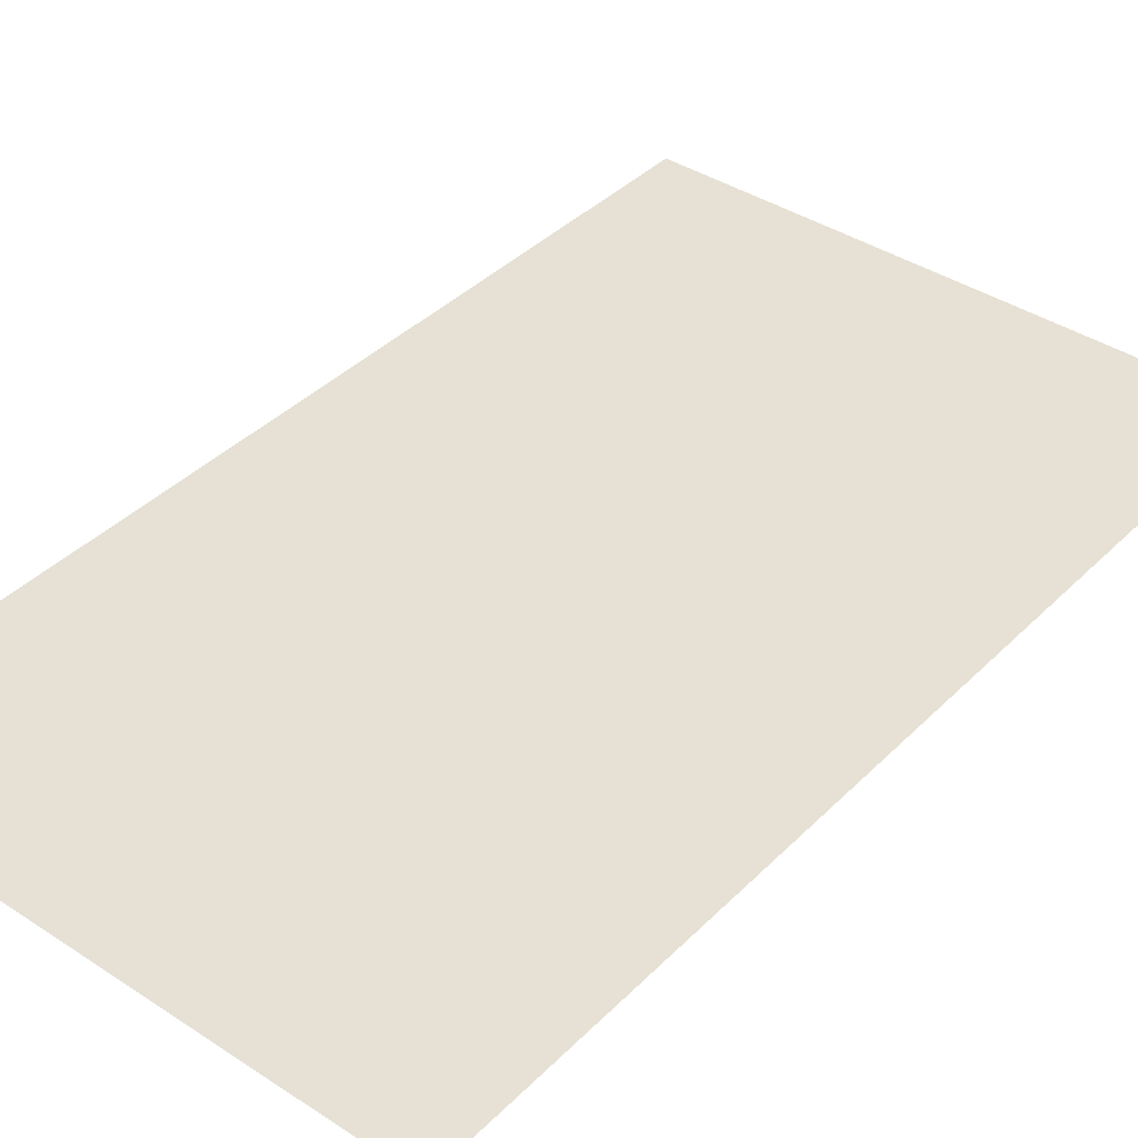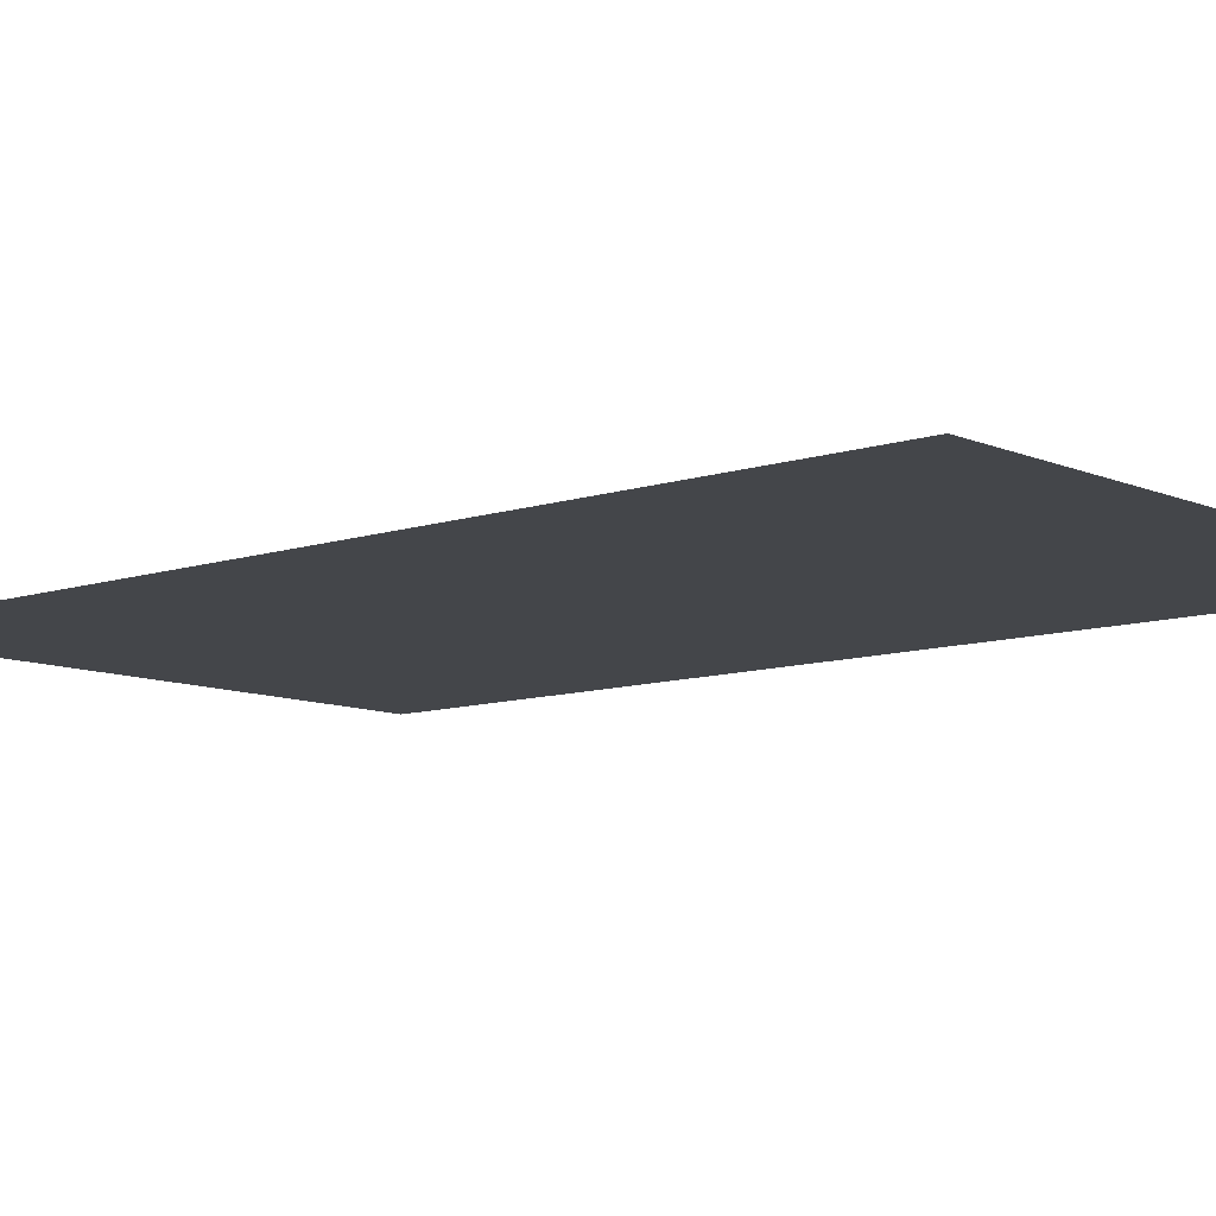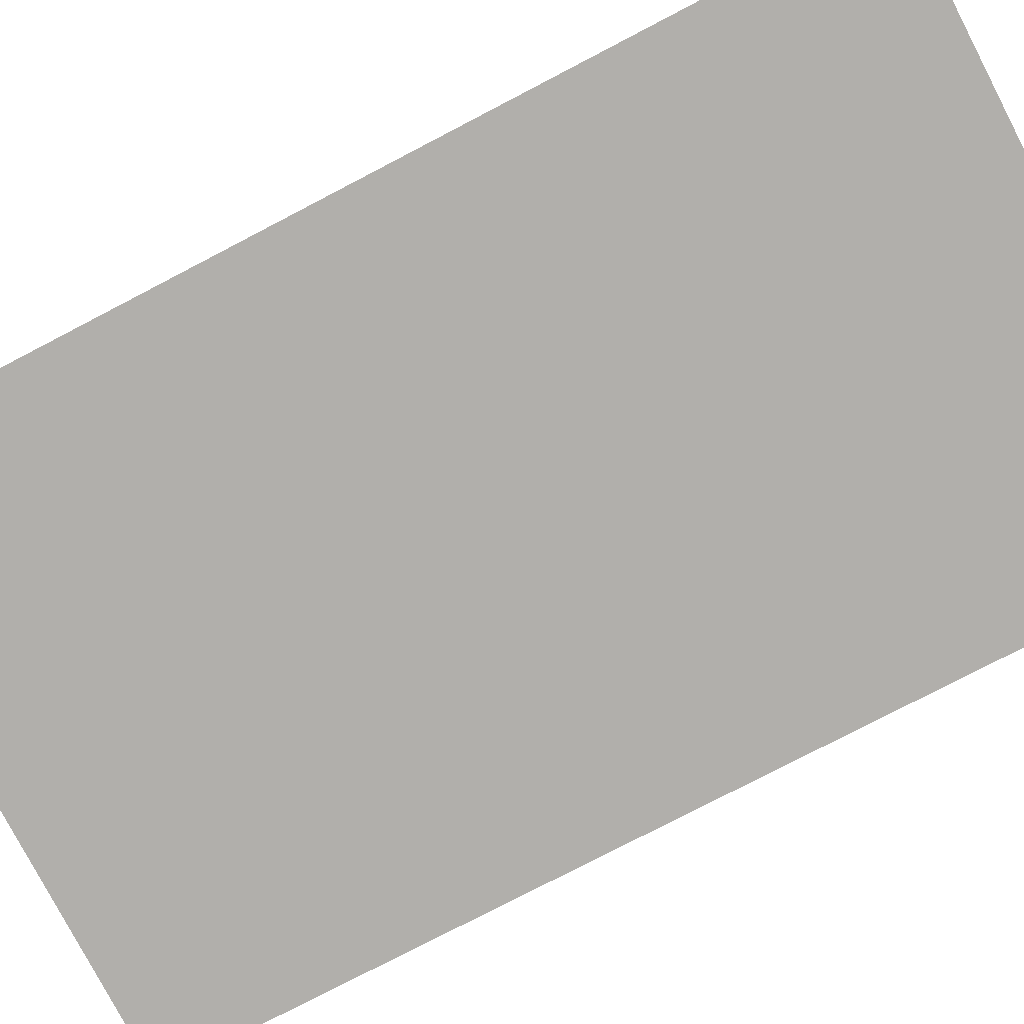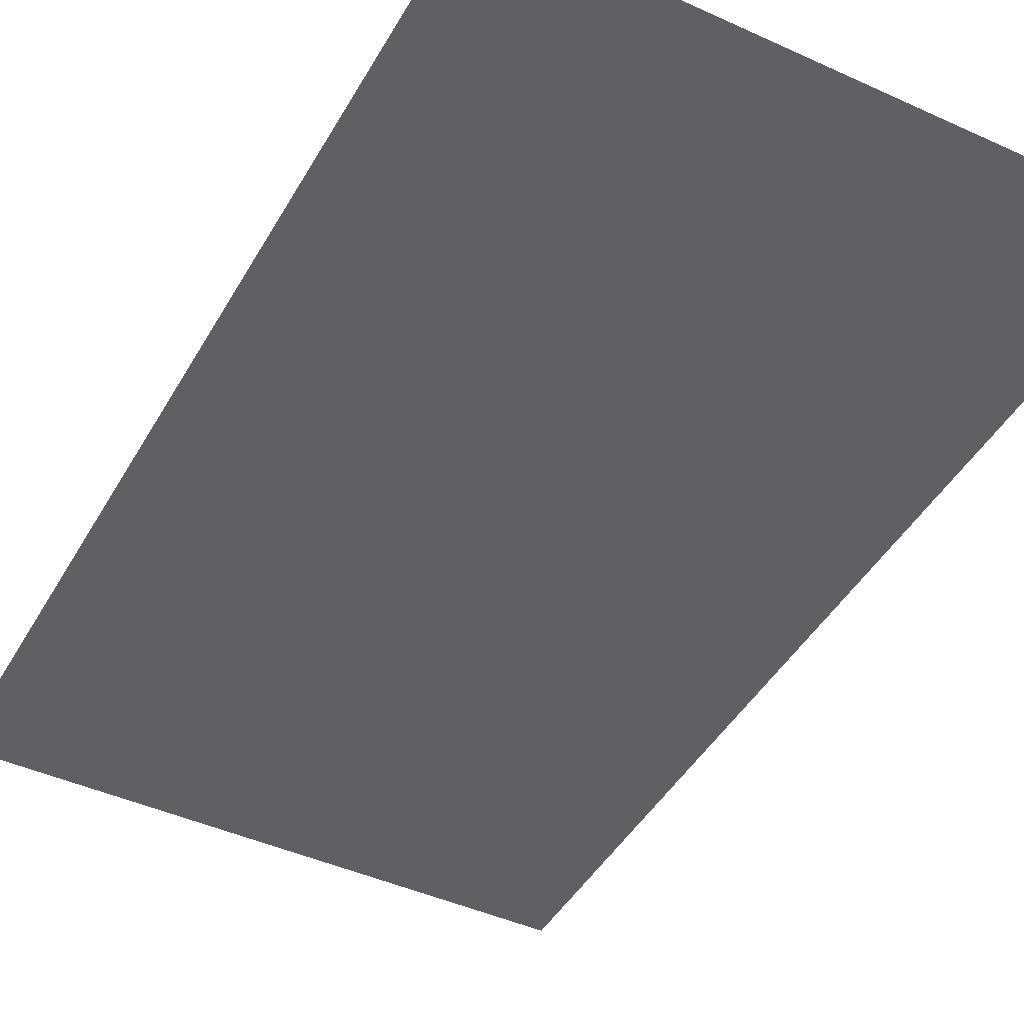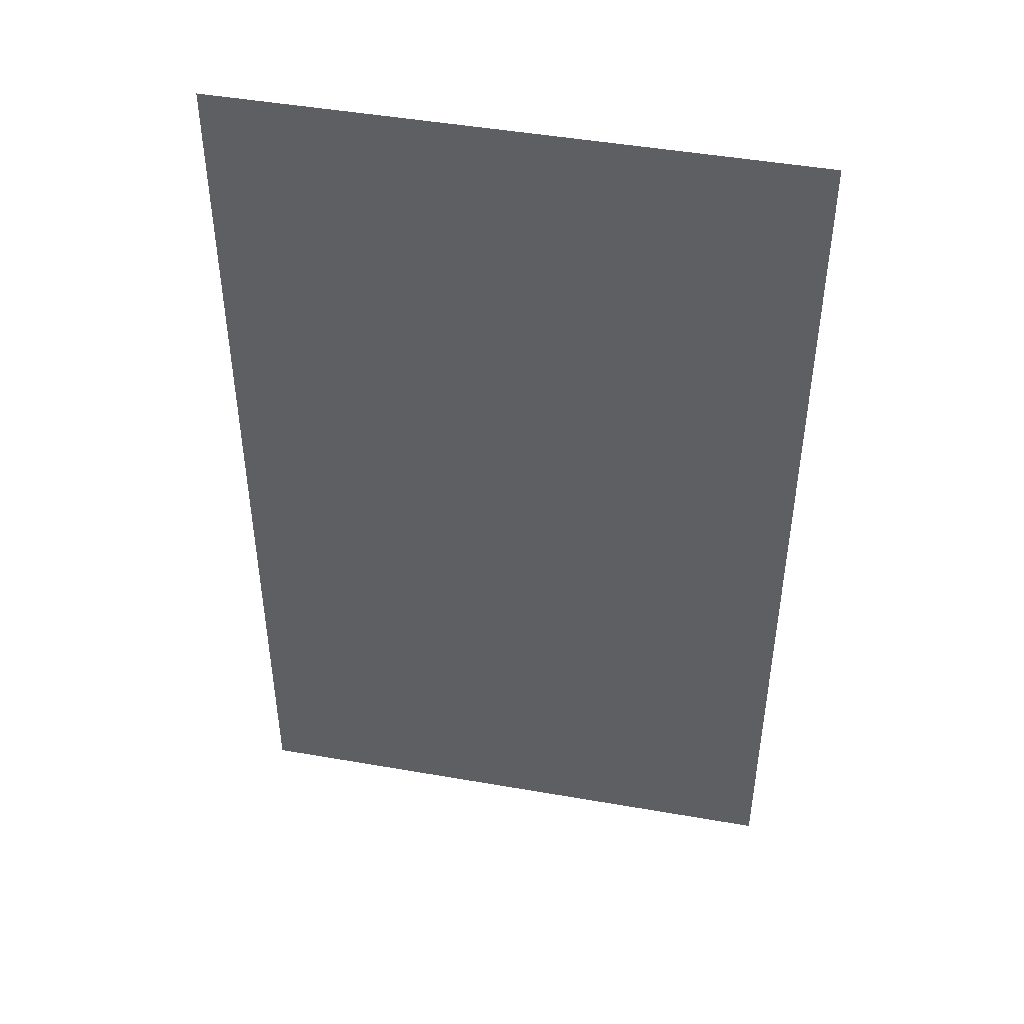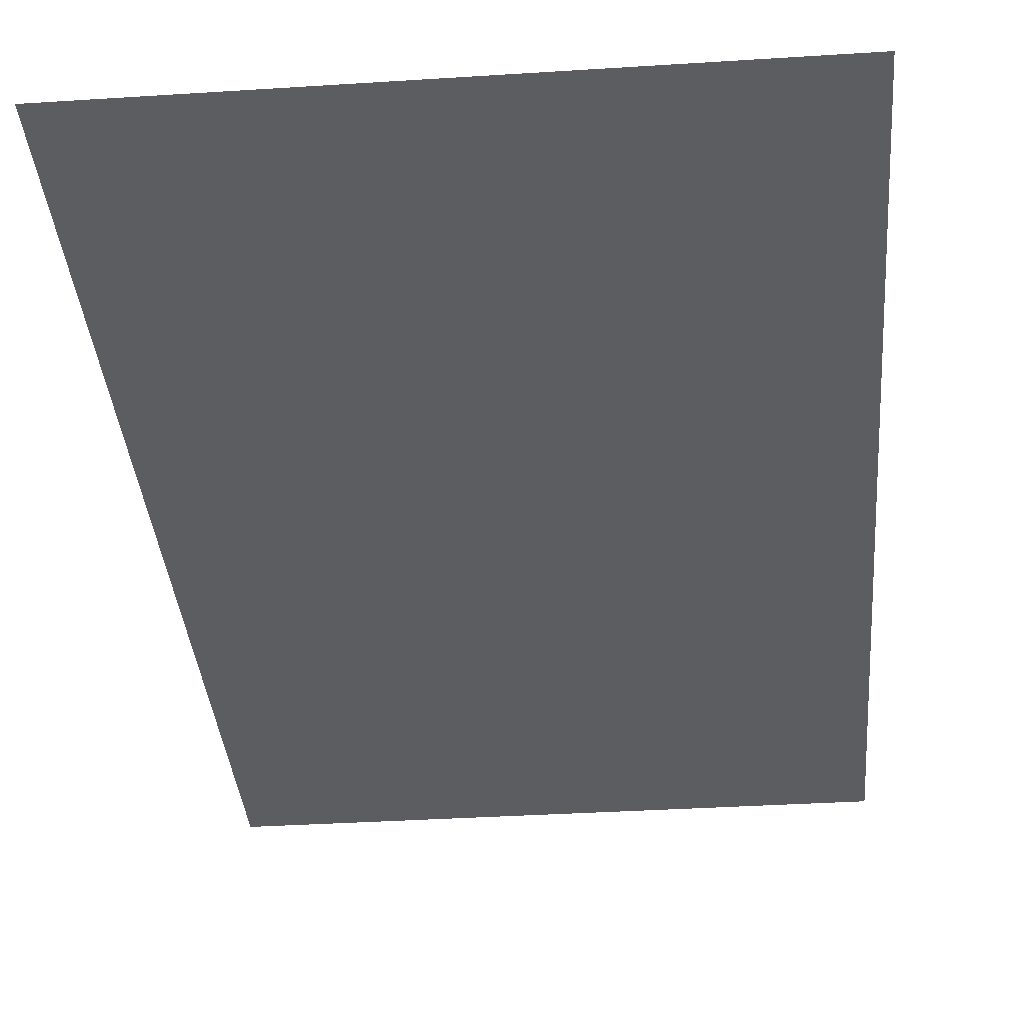
<metadata>
{"format":"obj","ext":"obj","renderer":"f3d","projection":"perspective","resolution":1024,"background":"white","views":[{"elev":39.2,"azim":39.3,"up":"+Z"},{"elev":-9.5,"azim":-48.6,"up":"+Z"},{"elev":-78.2,"azim":117.5,"up":"+Z"},{"elev":-44.5,"azim":152.0,"up":"+Z"},{"elev":46.3,"azim":11.3,"up":"+Y"},{"elev":-36.0,"azim":-175.2,"up":"+Z"}]}
</metadata>
<code>
o MeshCellphone_2_0_GeomSubset_1
v 0.0385 -0.0846 -0.004573
v 0.03594 -0.08755 -0.004494
v 0.04095 -0.087 -0.004247
v 0.04251 -0.08508 -0.004079
v 0.03961 -0.08812 -0.004123
v 0.03499 -0.08828 -0.004337
v 0.03495 -0.08885 -0.004105
v 0.04024 -0.0885 -0.003798
v -0.03492 -0.08842 -0.004313
v 0.03634 -0.086 -0.004641
v 0.04238 -0.08722 -0.003754
v 0.0415 -0.08843 -0.003026
v 0.0387 -0.08916 -0.0031
v 0.03523 -0.08922 -0.003752
v 0.04262 -0.08775 -0.00295
v 0.04342 -0.08685 -0.002913
v 0.0437 -0.08578 -0.003269
v 0.04354 -0.0843 -0.003561
v 0.04406 -0.08422 -0.002933
v -0.03499 -0.08909 -0.003913
v -0.0394 -0.0886 -0.0039
v -0.03496 -0.0894 -0.003364
v 0.03354 -0.0894 -0.003394
v -0.03907 -0.08909 -0.003083
v -0.03981 -0.08785 -0.004192
v -0.04079 -0.08868 -0.003038
v -0.04195 -0.08753 -0.003846
v -0.04072 -0.08585 -0.004397
v -0.0425 -0.08471 -0.004066
v -0.04317 -0.08672 -0.003497
v -0.04218 -0.08806 -0.003056
v -0.04357 -0.08426 -0.003543
v -0.04405 -0.08541 -0.002659
v -0.04406 -0.0842 -0.002927
v -0.03487 -0.08668 -0.004599
v -0.03677 -0.08469 -0.004632
v -0.03361 -0.08432 -0.004696
v 0.0336 -0.08432 -0.004696
v 0.03643 0.08622 -0.004642
v 0.03904 0.07506 -0.004463
v -0.03361 0.08421 -0.004695
v 0.03358 0.08419 -0.004696
v -0.03744 0.08494 -0.004612
v -0.03911 0.07604 -0.004458
v -0.04156 0.0847 -0.00427
v -0.03567 0.08704 -0.004602
v -0.04095 0.08747 -0.004246
v -0.03504 0.08887 -0.004374
v -0.0431 0.08482 -0.003842
v 0.03916 -0.0792 -0.004453
v 0.03533 0.08814 -0.004493
v 0.03491 0.08934 -0.004254
v -0.03653 0.08947 -0.004196
v -0.04076 0.08885 -0.003904
v -0.04238 0.08774 -0.003753
v -0.03893 0.0898 -0.003629
v -0.04147 0.08922 -0.003017
v -0.03495 0.09003 -0.003885
v -0.03496 0.09037 -0.003374
v 0.03495 0.09024 -0.00364
v 0.03495 0.08987 -0.003995
v 0.03867 0.08953 -0.00392
v 0.0391 0.08999 -0.003079
v 0.04134 0.08869 -0.003804
v 0.04145 0.08921 -0.003059
v 0.04263 0.08837 -0.002933
v 0.03982 0.08849 -0.004191
v 0.03949 0.0859 -0.004505
v 0.04184 0.08599 -0.004228
v 0.04283 0.08702 -0.003725
v 0.04327 0.08755 -0.002939
v 0.04368 0.08484 -0.003446
v 0.04309 0.08466 -0.003845
v 0.04366 0.07447 -0.002904
v 0.04404 0.08478 -0.002981
v 0.04075 0.0748 -0.004225
v 0.0418 0.07469 -0.003987
v 0.04261 0.07455 -0.003681
v 0.04322 0.07443 -0.003314
v 0.04405 0.07419 -0.002247
v 0.04366 -0.07819 -0.002901
v 0.04395 -0.07822 -0.002446
v 0.04323 -0.07803 -0.003312
v 0.04262 -0.07805 -0.003677
v 0.04182 -0.07822 -0.003979
v 0.04072 -0.07878 -0.004233
v 0.03893 0.08981 0.004115
v 0.0408 0.08949 0.003702
v 0.04132 0.08872 0.00428
v 0.04183 0.089 0.0037
v 0.04293 0.08804 0.00374
v 0.03728 0.08887 0.004565
v 0.03514 0.0898 0.004376
v -0.0354 0.08894 0.00456
v -0.03519 0.08979 0.004381
v -0.0406 0.08895 0.004336
v -0.04202 0.08655 0.004544
v -0.04247 0.08779 0.004241
v 0.03539 0.09026 0.004088
v -0.03535 0.09027 0.004074
v -0.03893 0.08981 0.004114
v 0.03588 0.09041 0.00378
v -0.0408 0.08949 0.003711
v -0.04183 0.089 0.003708
v -0.03571 0.09042 0.003762
v -0.03779 0.0866 0.004726
v -0.04156 0.0742 0.004749
v -0.04333 0.07258 0.004607
v 0.03723 0.08604 0.004738
v 0.04156 0.07395 0.004748
v -0.03938 0.07052 0.004749
v 0.03963 0.07052 0.004748
v 0.04163 0.0854 0.004604
v 0.04247 0.08742 0.004363
v 0.04357 0.08499 0.004292
v 0.04329 0.07298 0.004613
v 0.0439 0.0738 0.004382
v 0.04248 -0.07236 0.004707
v 0.04093 -0.07265 0.004749
v 0.03767 -0.08408 0.004728
v -0.0378 -0.08225 0.004742
v -0.03953 -0.08533 0.004678
v 0.03553 -0.08736 0.00456
v -0.03827 -0.08785 0.004523
v -0.04151 -0.08774 0.004334
v -0.03898 -0.08888 0.00411
v -0.04158 -0.0884 0.003712
v -0.03519 -0.08893 0.004246
v -0.03574 -0.08942 0.003732
v -0.04263 -0.08774 0.003696
v -0.04273 -0.08441 0.004498
v 0.03565 -0.08856 0.004377
v 0.03965 -0.08829 0.00438
v 0.03509 -0.08918 0.004092
v 0.04165 -0.08515 0.004593
v 0.04145 -0.08794 0.004244
v 0.04279 -0.08667 0.00428
v 0.04356 -0.08482 0.00429
v 0.04385 -0.07727 0.004402
v 0.04328 -0.08707 0.003748
v 0.04411 -0.08479 0.003853
v 0.04407 -0.07804 0.004199
v 0.04263 -0.08773 0.003709
v 0.04148 -0.08845 0.003706
v 0.03932 -0.08903 0.003756
v 0.03609 -0.08941 0.003737
v -0.03347 -0.08927 0.003985
v 0.04413 0.07184 0.004132
v 0.04413 0.08489 0.00382
v 0.04425 0.08331 0.003564
v 0.04419 -0.07656 0.003953
v 0.04343 -0.07555 0.004567
v 0.04369 0.08674 0.003747
v 0.0408 0.08949 0.003702
v 0.03893 0.08981 0.004115
v 0.0391 0.09 0.003366
v 0.0391 0.08999 -0.003079
v 0.03539 0.09026 0.004088
v 0.03588 0.09041 0.00378
v 0.03529 0.09043 -0.003131
v 0.03495 0.09024 -0.00364
v 0.03356 0.09049 0.003341
v -0.03352 0.09049 0.003326
v -0.03571 0.09042 0.003762
v 0.03357 0.09049 -0.002642
v 0.04145 0.08921 -0.003059
v 0.04183 0.089 0.0037
v -0.03505 0.09048 -0.00271
v -0.03908 0.09 0.003366
v -0.03912 0.09 -0.002598
v -0.0408 0.08949 0.003711
v -0.04147 0.08922 -0.003017
v -0.04183 0.089 0.003708
v -0.03893 0.0898 -0.003629
v -0.03496 0.09037 -0.003374
v -0.03893 0.08981 0.004114
v -0.03535 0.09027 0.004074
v 0.04263 0.08837 -0.002933
v 0.04293 0.08804 0.00374
v 0.04327 0.08755 -0.002939
v -0.03574 -0.08942 0.003732
v -0.03512 -0.0895 -0.002645
v -0.03913 -0.08909 0.003367
v -0.03898 -0.08888 0.00411
v -0.04158 -0.0884 0.003712
v -0.03354 -0.0895 0.003328
v 0.03414 -0.0895 -0.002638
v -0.03907 -0.08909 -0.003083
v -0.03496 -0.0894 -0.003364
v -0.04079 -0.08868 -0.003038
v 0.03354 -0.0894 -0.003394
v 0.0387 -0.08916 -0.0031
v 0.03609 -0.08941 0.003737
v 0.03932 -0.08903 0.003756
v 0.04148 -0.08845 0.003706
v 0.0415 -0.08843 -0.003026
v 0.03433 -0.0895 0.003361
v -0.04218 -0.08806 -0.003056
v 0.03523 -0.08922 -0.003752
v -0.04317 -0.08672 -0.003497
v -0.04345 -0.08688 -0.002403
v -0.04218 -0.08806 -0.003056
v -0.04405 -0.08541 -0.002659
v -0.04263 -0.08774 0.003696
v -0.04349 -0.08681 0.003369
v -0.04401 -0.08557 0.003572
v -0.04324 -0.08672 0.004086
v -0.04424 -0.08407 -0.00214
v -0.04406 -0.0842 -0.002927
v -0.04425 -0.08362 0.003712
v -0.04158 -0.0884 0.003712
v -0.04406 -0.07805 -0.002229
v -0.04374 -0.07816 -0.002811
v -0.04425 -0.07812 -0.001232
v -0.04425 0.08331 0.003558
v -0.04425 0.0742 -0.001231
v -0.04424 0.08387 -0.002133
v -0.04414 0.08491 0.003803
v -0.04404 0.08563 -0.002255
v -0.04421 -0.07883 0.003914
v -0.04413 0.07457 -0.001952
v -0.04394 0.08426 -0.003172
v -0.04395 0.07407 -0.002447
v -0.0437 0.08599 -0.003272
v -0.04367 0.0868 -0.002335
v -0.04328 0.08753 -0.002948
v -0.04337 0.08741 0.003738
v -0.04272 0.08827 0.003768
v -0.04262 0.08837 -0.00295
v -0.04183 0.089 0.003708
v -0.04147 0.08922 -0.003017
v -0.04324 -0.08672 0.004086
v -0.04376 -0.08499 0.004185
v -0.04367 -0.07648 0.004494
v -0.04308 -0.07495 0.004635
v -0.04177 -0.07085 0.004748
v -0.04401 -0.08557 0.003572
v -0.04425 -0.08362 0.003712
v -0.04391 0.07356 0.004373
v -0.04356 0.08565 0.004252
v -0.04414 0.08491 0.003803
v -0.04412 0.07173 0.004142
v -0.04337 0.08741 0.003738
v -0.04401 -0.07754 0.004278
v -0.04421 -0.07883 0.003914
v -0.04425 0.08331 0.003558
v -0.04272 0.08827 0.003768
v -0.03938 -0.06197 0.004748
v 0.03963 -0.06197 0.004749
v 0.04406 -0.08542 -0.002231
v 0.04425 -0.08393 0.00342
v 0.04424 -0.08398 -0.00212
v 0.04405 -0.08547 0.003366
v 0.04367 -0.08645 0.003367
v 0.04425 -0.0782 -0.001235
v 0.04411 -0.08479 0.003853
v 0.04419 -0.07656 0.003953
v 0.04328 -0.08707 0.003748
v 0.04342 -0.08685 -0.002913
v 0.04262 -0.08775 -0.00295
v 0.04263 -0.08773 0.003709
v 0.04406 -0.08422 -0.002933
v 0.0437 -0.08578 -0.003269
v 0.04148 -0.08845 0.003706
v 0.0415 -0.08843 -0.003026
v 0.04425 0.08331 0.003564
v 0.04425 0.07408 -0.001241
v 0.04421 0.08445 -0.002265
v 0.04413 0.08489 0.00382
v 0.04387 0.08629 -0.00233
v 0.04369 0.08674 0.003747
v 0.04327 0.08755 -0.002939
v 0.04404 0.08478 -0.002981
v 0.04293 0.08804 0.00374
v 0.04405 0.07419 -0.002247
v 0.04413 -0.0783 -0.00195
v 0.04395 -0.07822 -0.002446
v -0.04262 0.08837 -0.00295
v -0.04328 0.08753 -0.002948
v -0.0437 0.08599 -0.003272
v -0.04394 0.08426 -0.003172
v -0.04322 0.07398 -0.003316
v -0.0426 0.07402 -0.003682
v -0.04152 0.07499 -0.004078
v -0.04366 0.07394 -0.002898
v -0.04395 0.07407 -0.002447
v -0.04374 -0.07816 -0.002811
v -0.04406 -0.07805 -0.002229
v -0.04324 -0.07524 -0.003289
v -0.04278 -0.07818 -0.003603
v -0.04181 -0.07842 -0.003983
v -0.04077 -0.07848 -0.004222
v -0.03908 -0.07869 -0.004459
v 0.03963 0.07052 0.004805
v 0.03963 -0.06197 0.004805
v -0.03938 -0.06197 0.004805
v -0.03938 0.07052 0.004805
f 249 111 248
f 249 112 111

</code>
